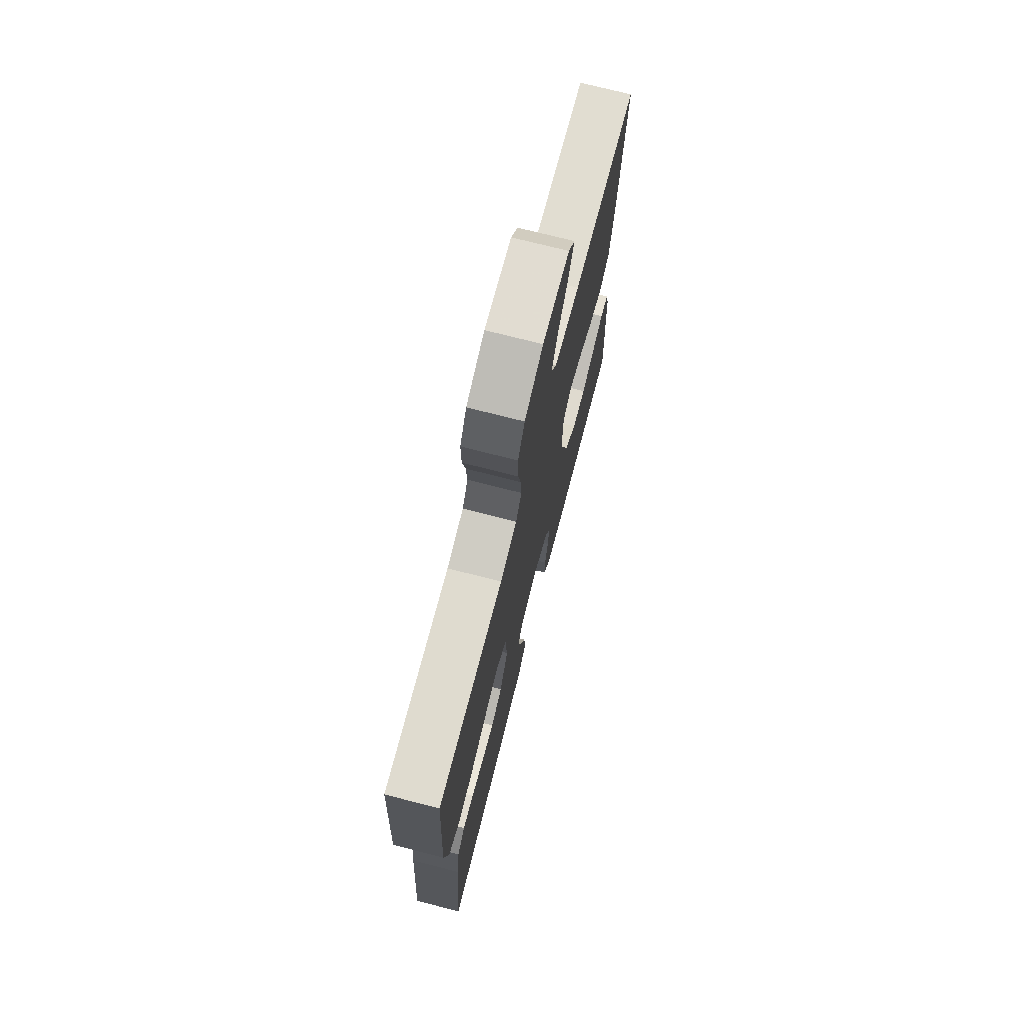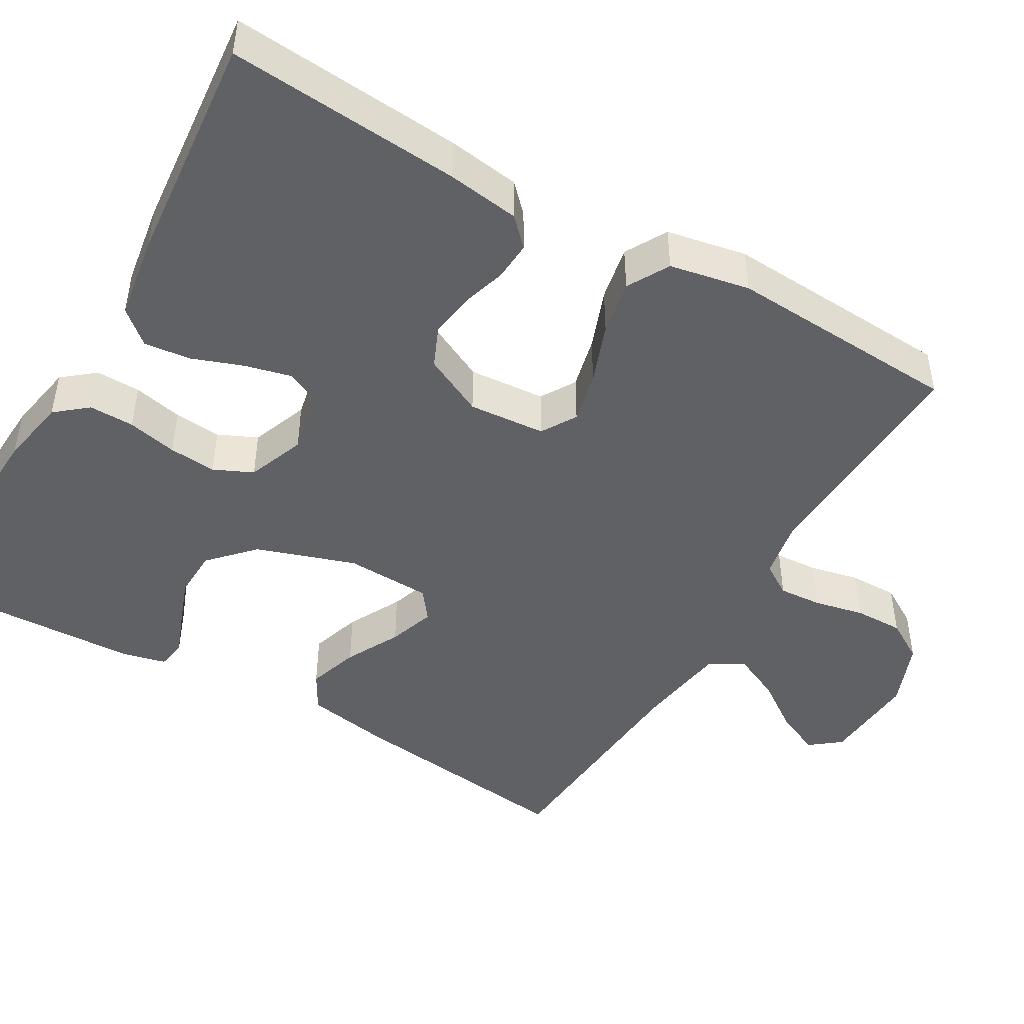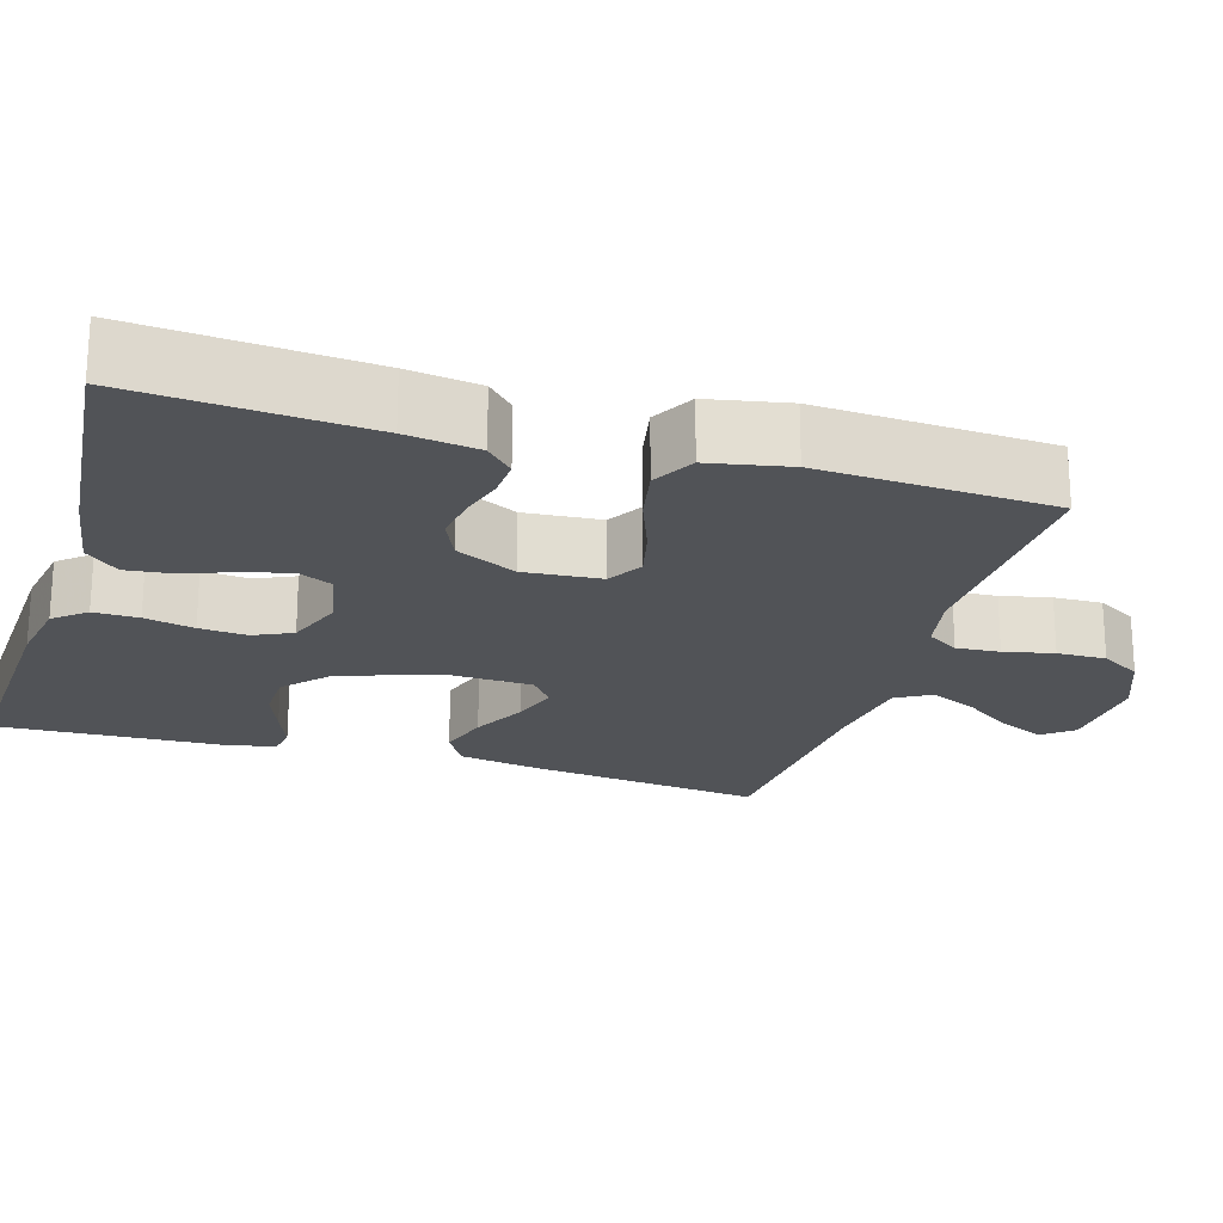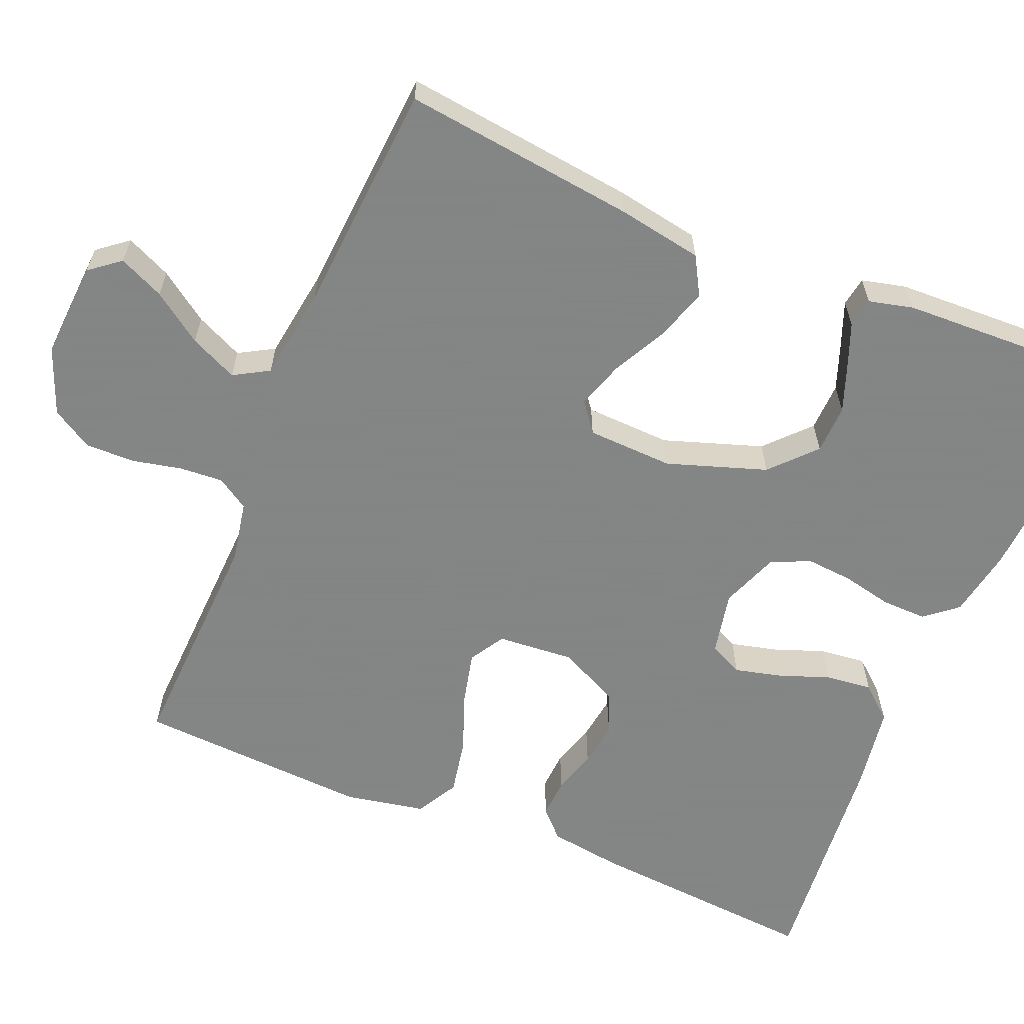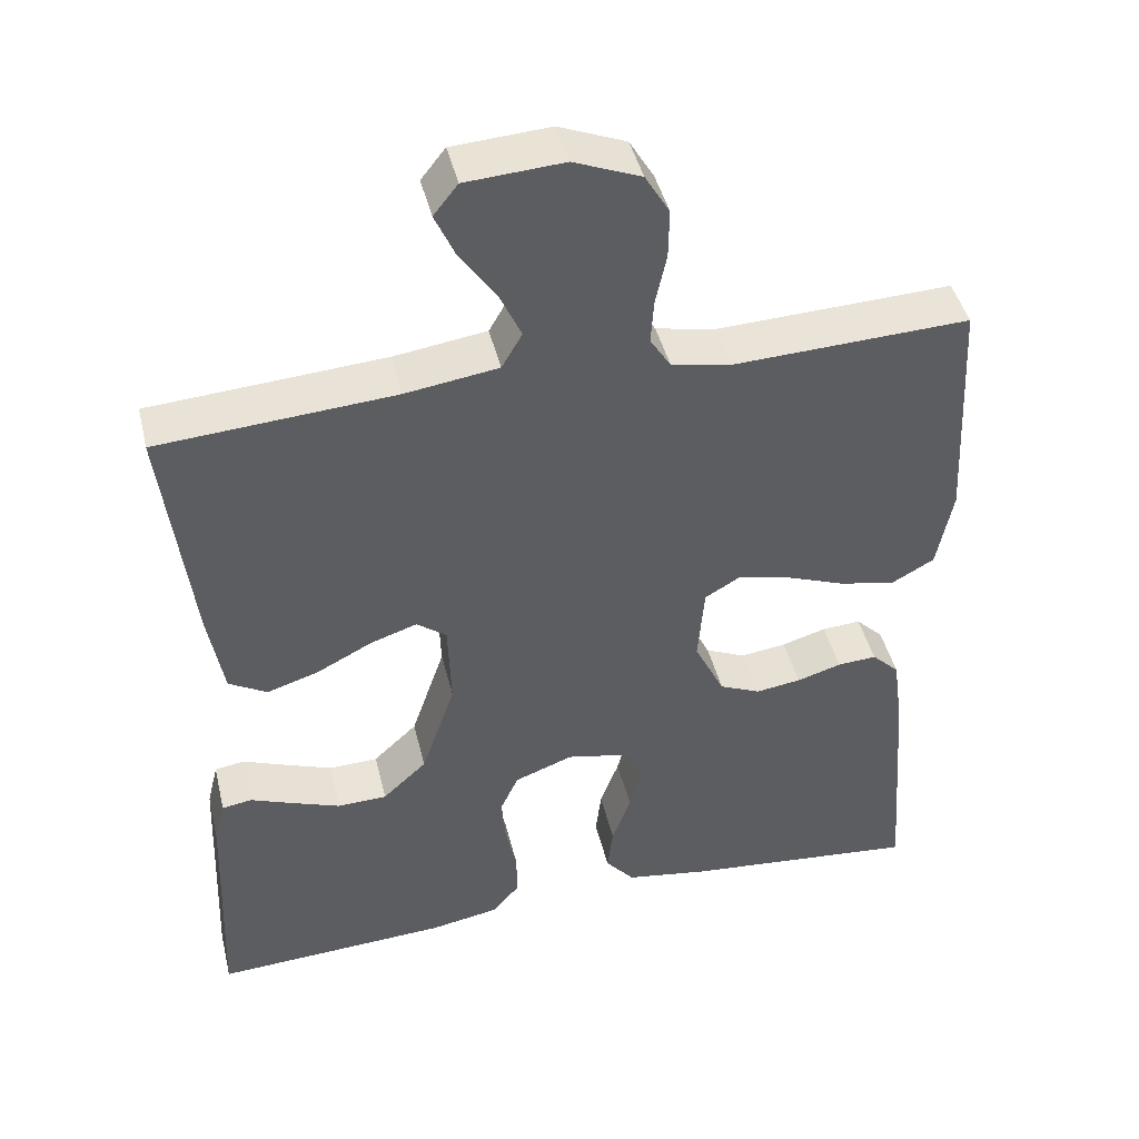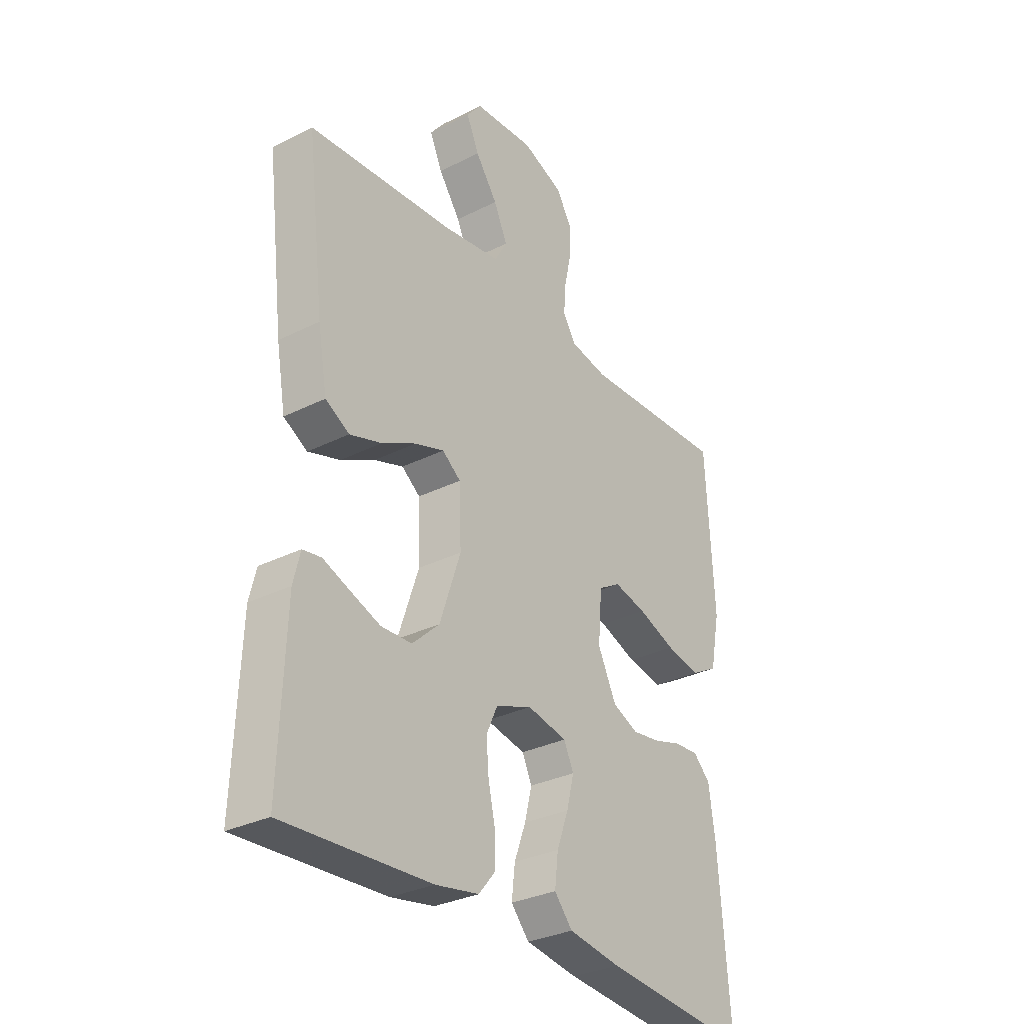
<metadata>
{"format":"obj","ext":"obj","renderer":"f3d","projection":"perspective","resolution":1024,"background":"white","views":[{"elev":72.8,"azim":-75.6,"up":"+Z"},{"elev":-46.4,"azim":-120.3,"up":"+Y"},{"elev":-21.7,"azim":-106.7,"up":"+Y"},{"elev":-61.6,"azim":67.3,"up":"+Y"},{"elev":44.2,"azim":166.5,"up":"+Z"},{"elev":-31.0,"azim":125.8,"up":"+Z"}]}
</metadata>
<code>
v 0.5 0.07 0.5
v 0.464 0.07 0.2
v 0.445 0.07 0.091
v 0.396 0.07 0.063
v 0.33 0.07 0.084
v 0.26 0.07 0.12
v 0.2 0.07 0.14
v 0.162 0.07 0.111
v 0.158 0.07 0
v 0.201 0.07 -0.127
v 0.257 0.07 -0.179
v 0.32 0.07 -0.181
v 0.382 0.07 -0.158
v 0.436 0.07 -0.137
v 0.474 0.07 -0.143
v 0.488 0.07 -0.2
v 0.5 0.07 -0.5
v 0.2 0.07 -0.484
v 0.111 0.07 -0.468
v 0.077 0.07 -0.427
v 0.078 0.07 -0.369
v 0.092 0.07 -0.305
v 0.097 0.07 -0.244
v 0.074 0.07 -0.194
v 0 0.07 -0.166
v -0.082 0.07 -0.183
v -0.102 0.07 -0.226
v -0.087 0.07 -0.286
v -0.063 0.07 -0.351
v -0.056 0.07 -0.411
v -0.093 0.07 -0.454
v -0.2 0.07 -0.471
v -0.5 0.07 -0.5
v -0.477 0.07 -0.2
v -0.464 0.07 -0.107
v -0.429 0.07 -0.073
v -0.379 0.07 -0.076
v -0.322 0.07 -0.093
v -0.264 0.07 -0.101
v -0.212 0.07 -0.078
v -0.174 0.07 0
v -0.182 0.07 0.099
v -0.227 0.07 0.126
v -0.294 0.07 0.11
v -0.371 0.07 0.081
v -0.442 0.07 0.067
v -0.496 0.07 0.097
v -0.516 0.07 0.2
v -0.5 0.07 0.5
v -0.2 0.07 0.488
v -0.123 0.07 0.503
v -0.097 0.07 0.544
v -0.101 0.07 0.6
v -0.115 0.07 0.664
v -0.116 0.07 0.727
v -0.085 0.07 0.779
v 0 0.07 0.813
v 0.124 0.07 0.805
v 0.155 0.07 0.766
v 0.129 0.07 0.708
v 0.084 0.07 0.644
v 0.056 0.07 0.583
v 0.082 0.07 0.538
v 0.2 0.07 0.521
v 0.5 0 0.5
v 0.464 0 0.2
v 0.445 0 0.091
v 0.396 0 0.063
v 0.33 0 0.084
v 0.26 0 0.12
v 0.2 0 0.14
v 0.162 0 0.111
v 0.158 0 0
v 0.201 0 -0.127
v 0.257 0 -0.179
v 0.32 0 -0.181
v 0.382 0 -0.158
v 0.436 0 -0.137
v 0.474 0 -0.143
v 0.488 0 -0.2
v 0.5 0 -0.5
v 0.2 0 -0.484
v 0.111 0 -0.468
v 0.077 0 -0.427
v 0.078 0 -0.369
v 0.092 0 -0.305
v 0.097 0 -0.244
v 0.074 0 -0.194
v 0 0 -0.166
v -0.082 0 -0.183
v -0.102 0 -0.226
v -0.087 0 -0.286
v -0.063 0 -0.351
v -0.056 0 -0.411
v -0.093 0 -0.454
v -0.2 0 -0.471
v -0.5 0 -0.5
v -0.477 0 -0.2
v -0.464 0 -0.107
v -0.429 0 -0.073
v -0.379 0 -0.076
v -0.322 0 -0.093
v -0.264 0 -0.101
v -0.212 0 -0.078
v -0.174 0 0
v -0.182 0 0.099
v -0.227 0 0.126
v -0.294 0 0.11
v -0.371 0 0.081
v -0.442 0 0.067
v -0.496 0 0.097
v -0.516 0 0.2
v -0.5 0 0.5
v -0.2 0 0.488
v -0.123 0 0.503
v -0.097 0 0.544
v -0.101 0 0.6
v -0.115 0 0.664
v -0.116 0 0.727
v -0.085 0 0.779
v 0 0 0.813
v 0.124 0 0.805
v 0.155 0 0.766
v 0.129 0 0.708
v 0.084 0 0.644
v 0.056 0 0.583
v 0.082 0 0.538
v 0.2 0 0.521
f 59 60 61
f 58 59 61
f 57 58 61
f 56 57 61
f 55 56 61
f 54 55 61
f 53 54 61
f 52 53 61 62
f 51 52 62 63
f 48 49 50
f 47 48 50
f 46 47 50
f 45 46 50
f 44 45 50
f 51 63 64
f 50 51 64
f 44 50 64
f 43 44 64
f 36 37 38
f 35 36 38
f 34 35 38
f 33 34 38
f 32 33 38
f 31 32 38
f 30 31 38
f 29 30 38
f 28 29 38
f 27 28 38 39
f 26 27 39 40
f 20 21 22
f 19 20 22
f 18 19 22
f 17 18 22
f 16 17 22
f 15 16 22
f 14 15 22
f 13 14 22
f 12 13 22
f 11 12 22 23
f 10 11 23 24
f 4 5 6
f 3 4 6
f 2 3 6
f 1 2 6
f 64 1 6
f 64 6 7
f 64 7 8
f 43 64 8
f 42 43 8
f 41 42 8 9
f 40 41 9
f 26 40 9
f 25 26 9
f 9 10 24 25
f 125 124 123
f 125 123 122
f 125 122 121
f 125 121 120
f 125 120 119
f 125 119 118
f 125 118 117
f 126 125 117 116
f 127 126 116 115
f 114 113 112
f 114 112 111
f 114 111 110
f 114 110 109
f 114 109 108
f 128 127 115
f 128 115 114
f 128 114 108
f 128 108 107
f 102 101 100
f 102 100 99
f 102 99 98
f 102 98 97
f 102 97 96
f 102 96 95
f 102 95 94
f 102 94 93
f 102 93 92
f 103 102 92 91
f 104 103 91 90
f 86 85 84
f 86 84 83
f 86 83 82
f 86 82 81
f 86 81 80
f 86 80 79
f 86 79 78
f 86 78 77
f 86 77 76
f 87 86 76 75
f 88 87 75 74
f 70 69 68
f 70 68 67
f 70 67 66
f 70 66 65
f 70 65 128
f 71 70 128
f 72 71 128
f 72 128 107
f 72 107 106
f 73 72 106 105
f 73 105 104
f 73 104 90
f 73 90 89
f 89 88 74 73
f 1 65 66 2
f 2 66 67 3
f 3 67 68 4
f 4 68 69 5
f 5 69 70 6
f 6 70 71 7
f 7 71 72 8
f 8 72 73 9
f 9 73 74 10
f 10 74 75 11
f 11 75 76 12
f 12 76 77 13
f 13 77 78 14
f 14 78 79 15
f 15 79 80 16
f 16 80 81 17
f 17 81 82 18
f 18 82 83 19
f 19 83 84 20
f 20 84 85 21
f 21 85 86 22
f 22 86 87 23
f 23 87 88 24
f 24 88 89 25
f 25 89 90 26
f 26 90 91 27
f 27 91 92 28
f 28 92 93 29
f 29 93 94 30
f 30 94 95 31
f 31 95 96 32
f 32 96 97 33
f 33 97 98 34
f 34 98 99 35
f 35 99 100 36
f 36 100 101 37
f 37 101 102 38
f 38 102 103 39
f 39 103 104 40
f 40 104 105 41
f 41 105 106 42
f 42 106 107 43
f 43 107 108 44
f 44 108 109 45
f 45 109 110 46
f 46 110 111 47
f 47 111 112 48
f 48 112 113 49
f 49 113 114 50
f 50 114 115 51
f 51 115 116 52
f 52 116 117 53
f 53 117 118 54
f 54 118 119 55
f 55 119 120 56
f 56 120 121 57
f 57 121 122 58
f 58 122 123 59
f 59 123 124 60
f 60 124 125 61
f 61 125 126 62
f 62 126 127 63
f 63 127 128 64
f 64 128 65 1

</code>
